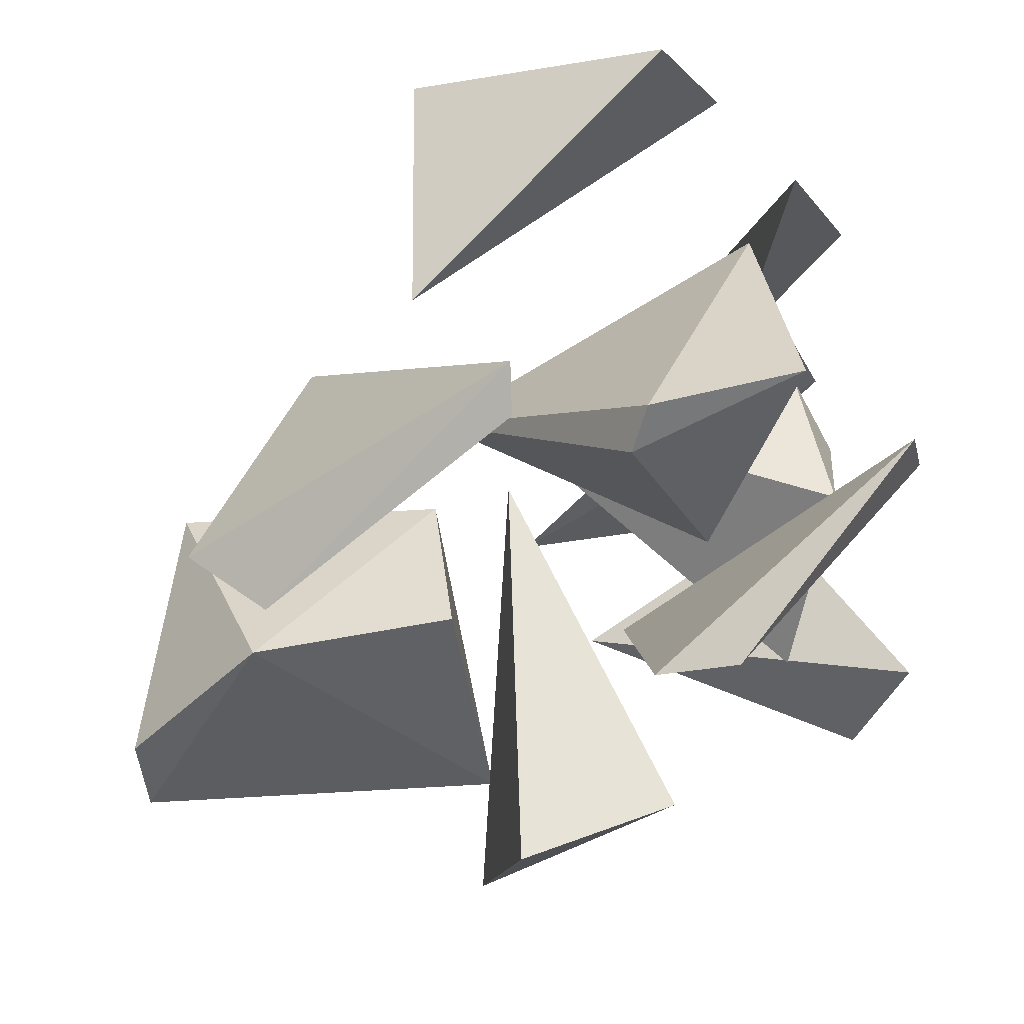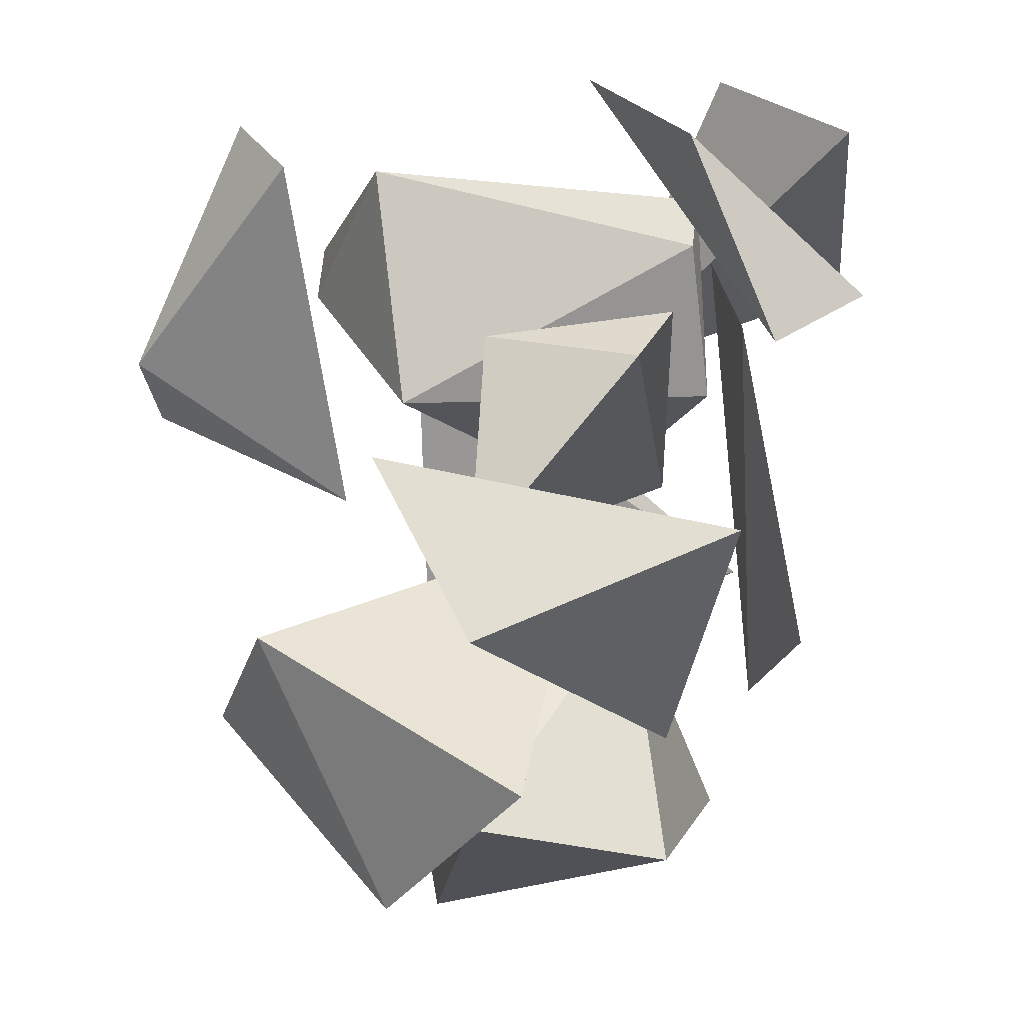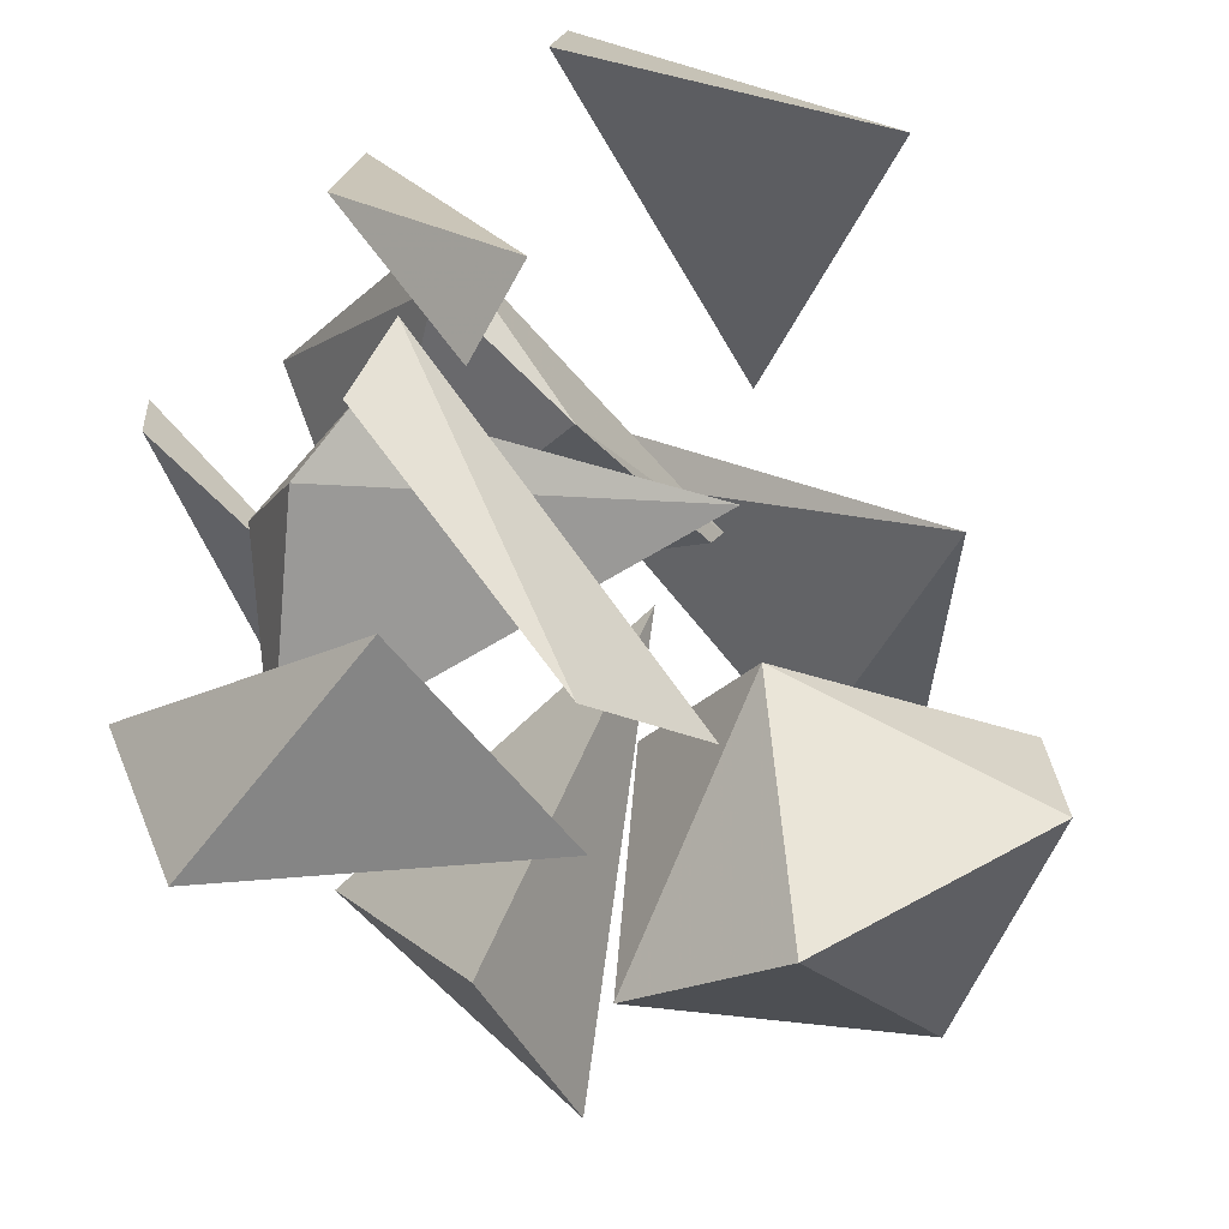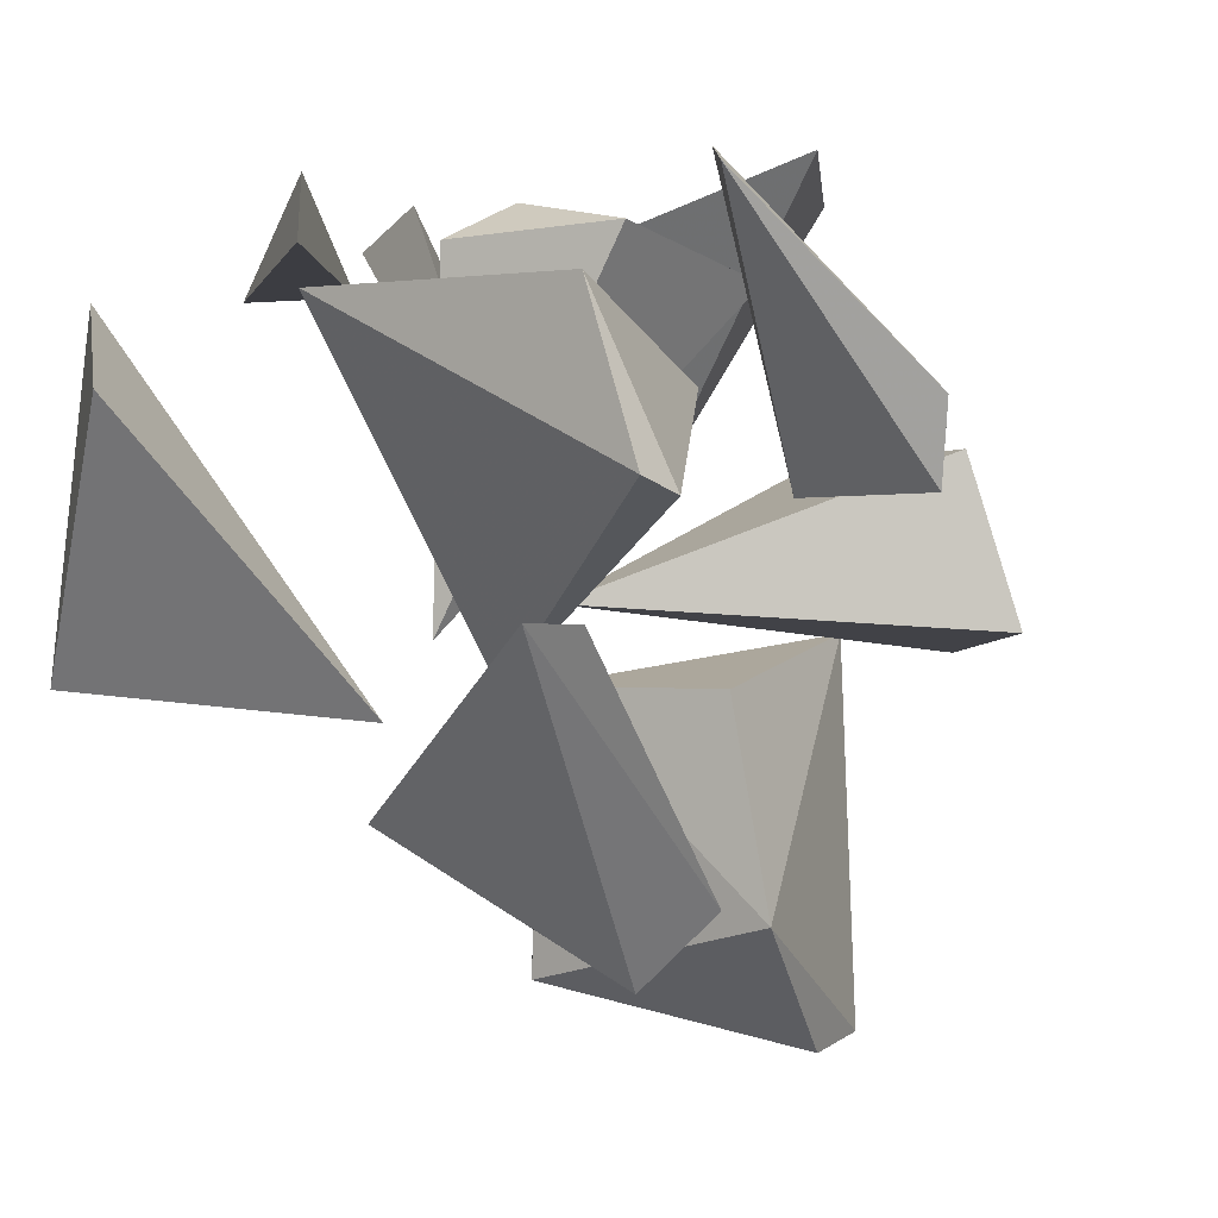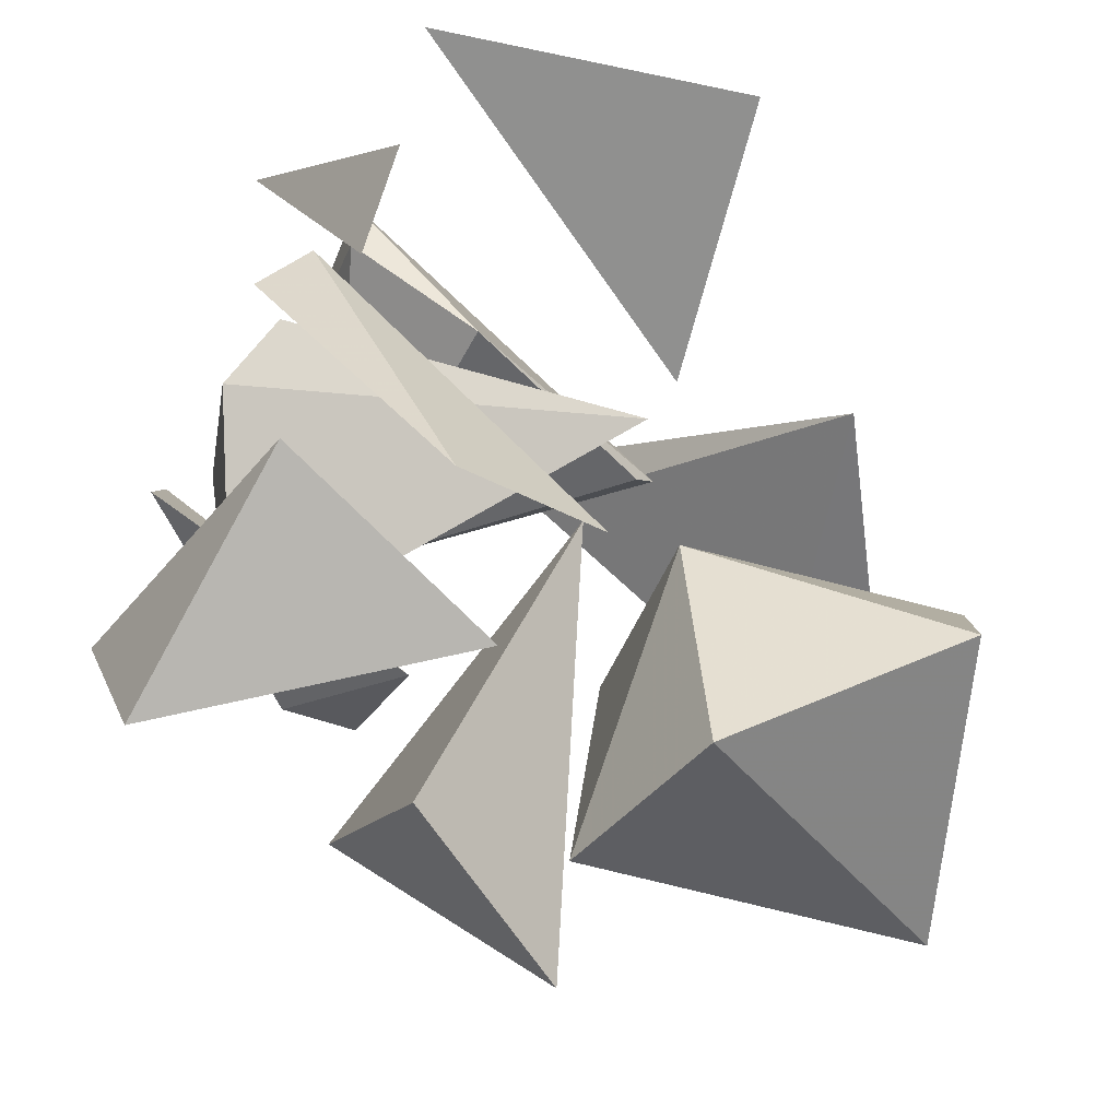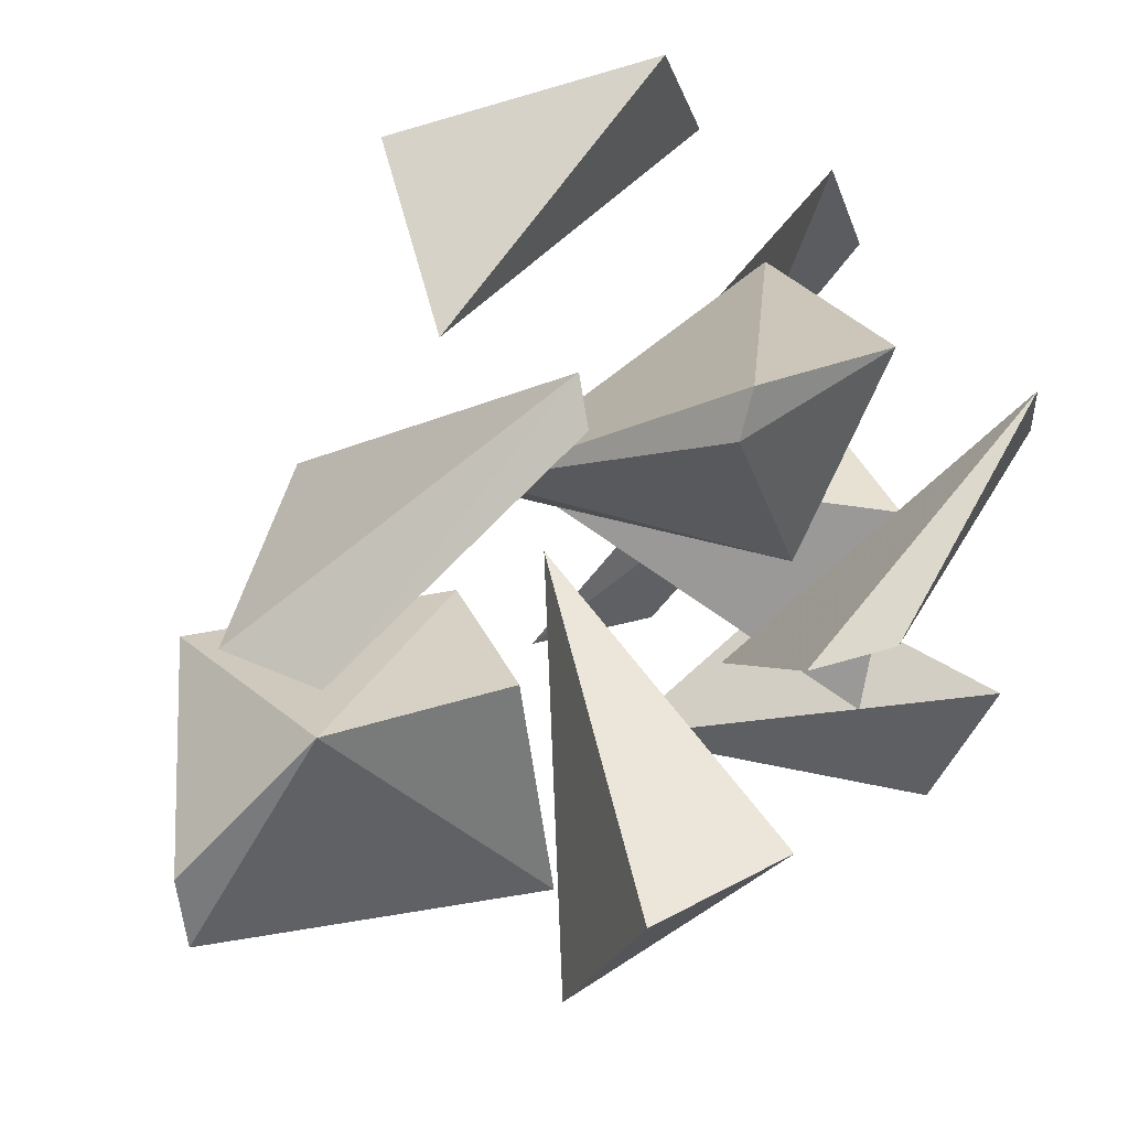
<metadata>
{"format":"obj","ext":"obj","renderer":"f3d","projection":"perspective","resolution":1024,"background":"white","views":[{"elev":36.2,"azim":84.0,"up":"+Z"},{"elev":63.2,"azim":179.2,"up":"+Y"},{"elev":-26.5,"azim":-120.6,"up":"+Z"},{"elev":0.7,"azim":32.7,"up":"+Y"},{"elev":-48.0,"azim":-110.5,"up":"+Z"},{"elev":28.6,"azim":71.3,"up":"+Z"}]}
</metadata>
<code>
o Polyhedron.1
v 2.347 -1.648 -1.487
v 3.418 -6.201 -1.221
v 1.644 -0.6769 -7.297
v -2.086 -1.67 -1.584
v -4.202 -7.05 -4.321
v 2.559 -8.905 -6.282
v 2.637 -9.118 -4.498
v -2.708 -1.879 -7.639
v -2.63 -7.727 -1.939
f 5 7 6
f 6 3 2
f 7 6 2
f 5 9 4
f 2 9 4
f 7 5 9
f 7 9 2
f 8 4 5
f 3 8 4
f 6 5 8
f 6 8 3
f 3 2 1
f 1 2 4
f 1 3 4
o Polyhedron.2
v -6.927 5.708 6.521
v -1.308 -2.143 4.844
v -4.356 3.864 9.272
v -7.556 -1.593 6.962
f 13 10 11
f 13 12 11
f 13 12 10
f 12 10 11
o Polyhedron.3
v -3.311 5.98 3.44
v 3.502 5.872 5.526
v 5.022 1.948 4.75
v -0.8994 -1.645 1.686
v 4.861 2.285 5.805
v -3.703 3.285 1.255
v -3.465 5.967 4.601
v 2.957 4.078 0.7215
v -1.248 -1.127 1.162
f 16 21 17
f 20 19 17
f 19 17 22
f 19 22 21
f 22 17 21
f 18 16 17
f 20 18 17
f 14 19 21
f 20 14 19
f 15 20 18
f 15 14 21
f 20 15 14
f 15 16 21
f 15 18 16
o Polyhedron.4
v -3.863 7.098 -3.934
v 1.507 8.305 -6.819
v -2.53 2.305 -6.41
v 3.345 8.953 -3.181
f 23 26 25
f 23 24 26
f 23 24 25
f 24 26 25
o Polyhedron.5
v -1.187 6.436 7.5
v -3.195 8.102 4.845
v -6.862 6.026 2.11
v -4.921 6.129 0.939
f 29 28 27
f 29 27 30
f 29 28 30
f 28 27 30
o Polyhedron.6
v 3.466 -1.09 -8.945
v -1.021 0.002862 -0.3621
v 0.5273 2.878 -7.878
v 7.124 -0.5589 -4.599
v 6.034 3.044 -4.315
f 35 32 34
f 31 32 34
f 35 31 34
f 33 32 35
f 33 32 31
f 31 33 35
o Polyhedron.7
v -4.036 7.995 0.1877
v -3.601 6.809 2.457
v -5.264 4.113 -5.047
v -4.473 0.8348 -4.74
f 37 38 39
f 37 36 38
f 36 38 39
f 37 36 39
o Polyhedron.8
v -4.857 -4.454 0.6416
v 0.9158 -7.571 -0.3217
v 2.758 -0.3095 4.302
v 2.674 -5.868 -0.6156
v 2.044 -0.2696 5.244
f 42 40 43
f 41 43 40
f 44 42 40
f 41 40 44
f 43 44 42
f 44 43 41
o Polyhedron.9
v 8.434 2.026 1.573
v 5.314 8.019 4.188
v 6.3 7.553 5.56
v 4.277 2.022 -0.5756
v 8.774 3.724 1.983
f 49 46 48
f 47 46 48
f 47 49 46
f 45 49 48
f 47 45 48
f 47 49 45
o Polyhedron.10
v 1.518 6.485 -4.178
v 1.152 7.388 0.4124
v -1.927 7.971 -0.42
v -2.721 7.142 1.092
v -2.913 -0.7217 1.092
f 50 52 54
f 52 53 54
f 50 54 51
f 51 53 54
f 51 52 50
f 52 51 53

</code>
